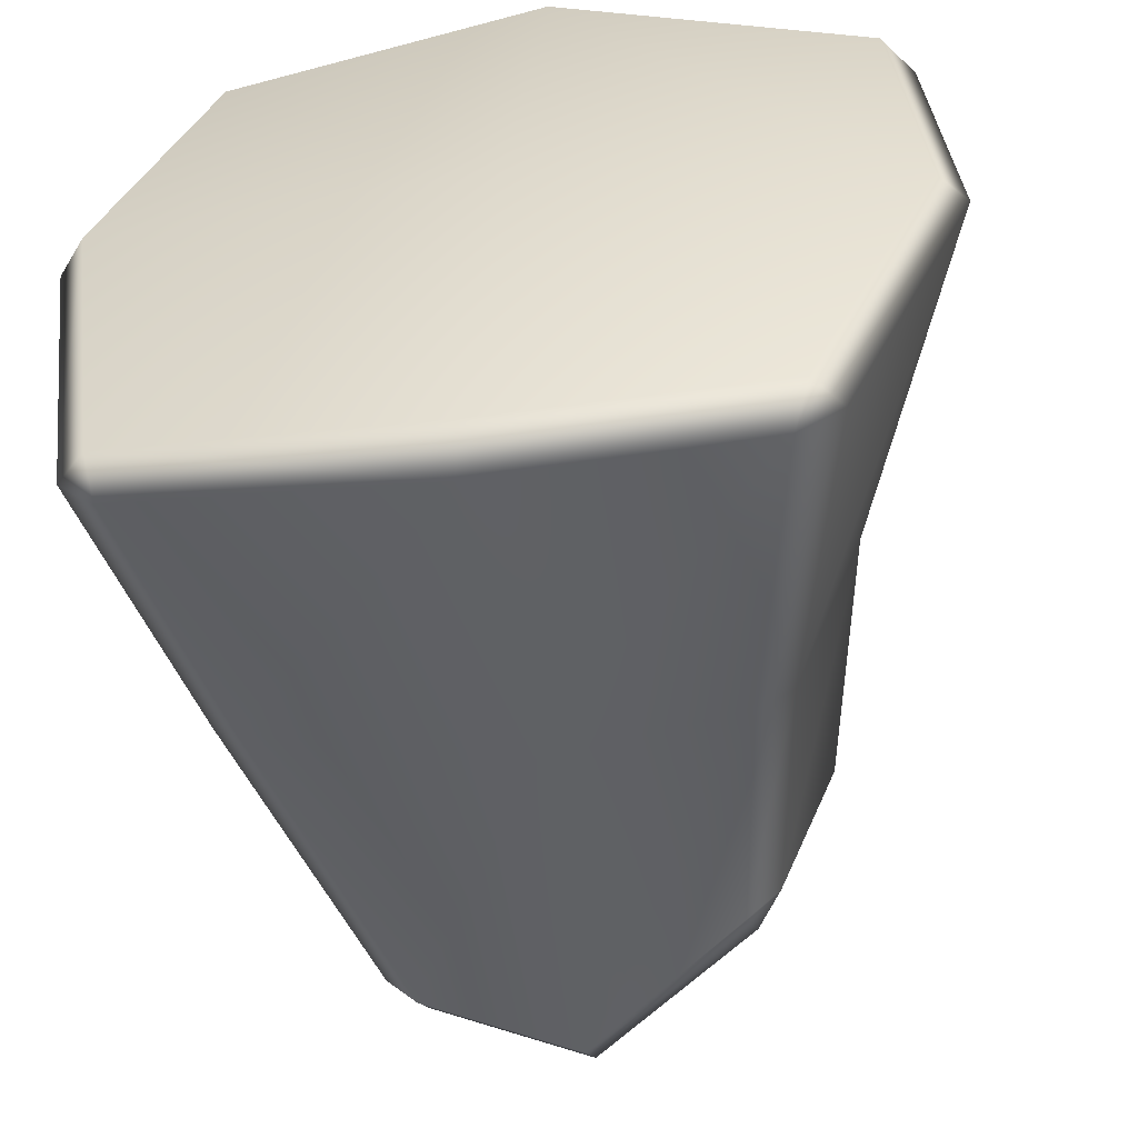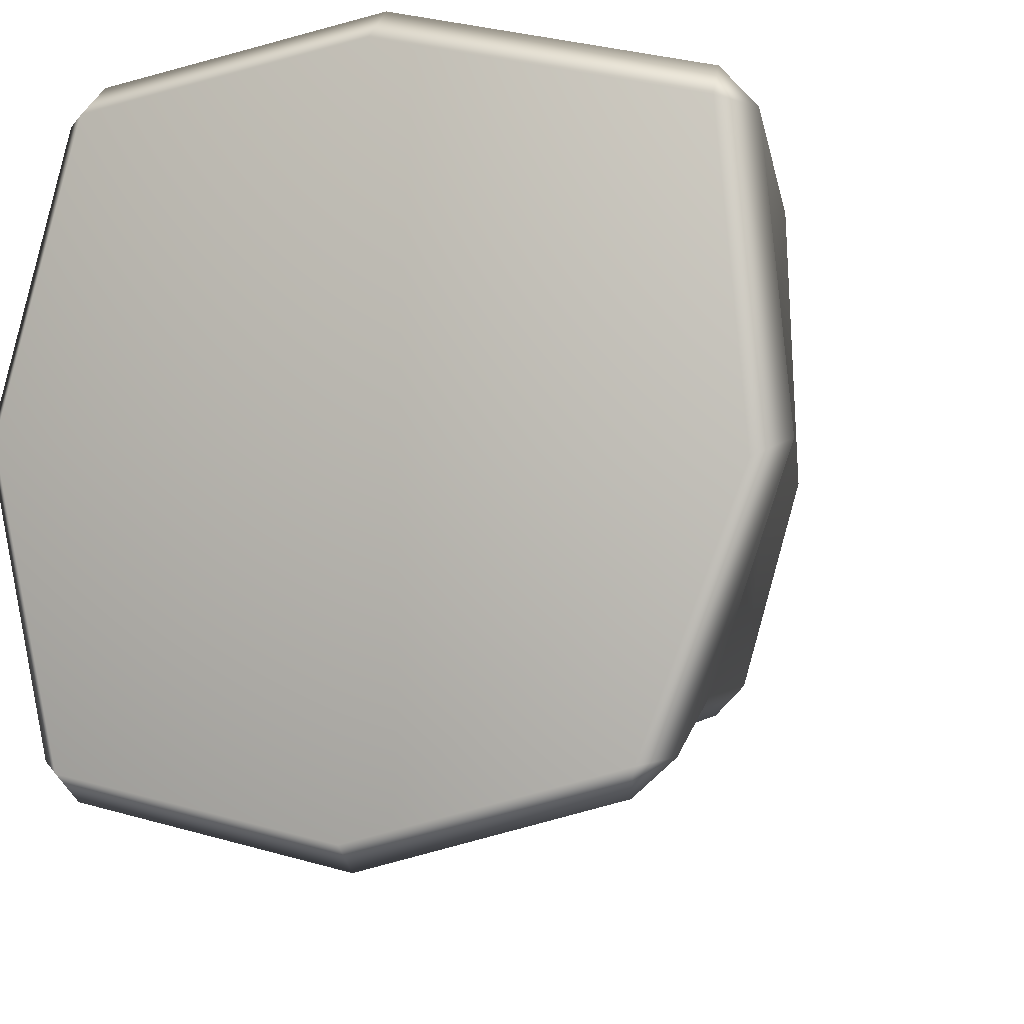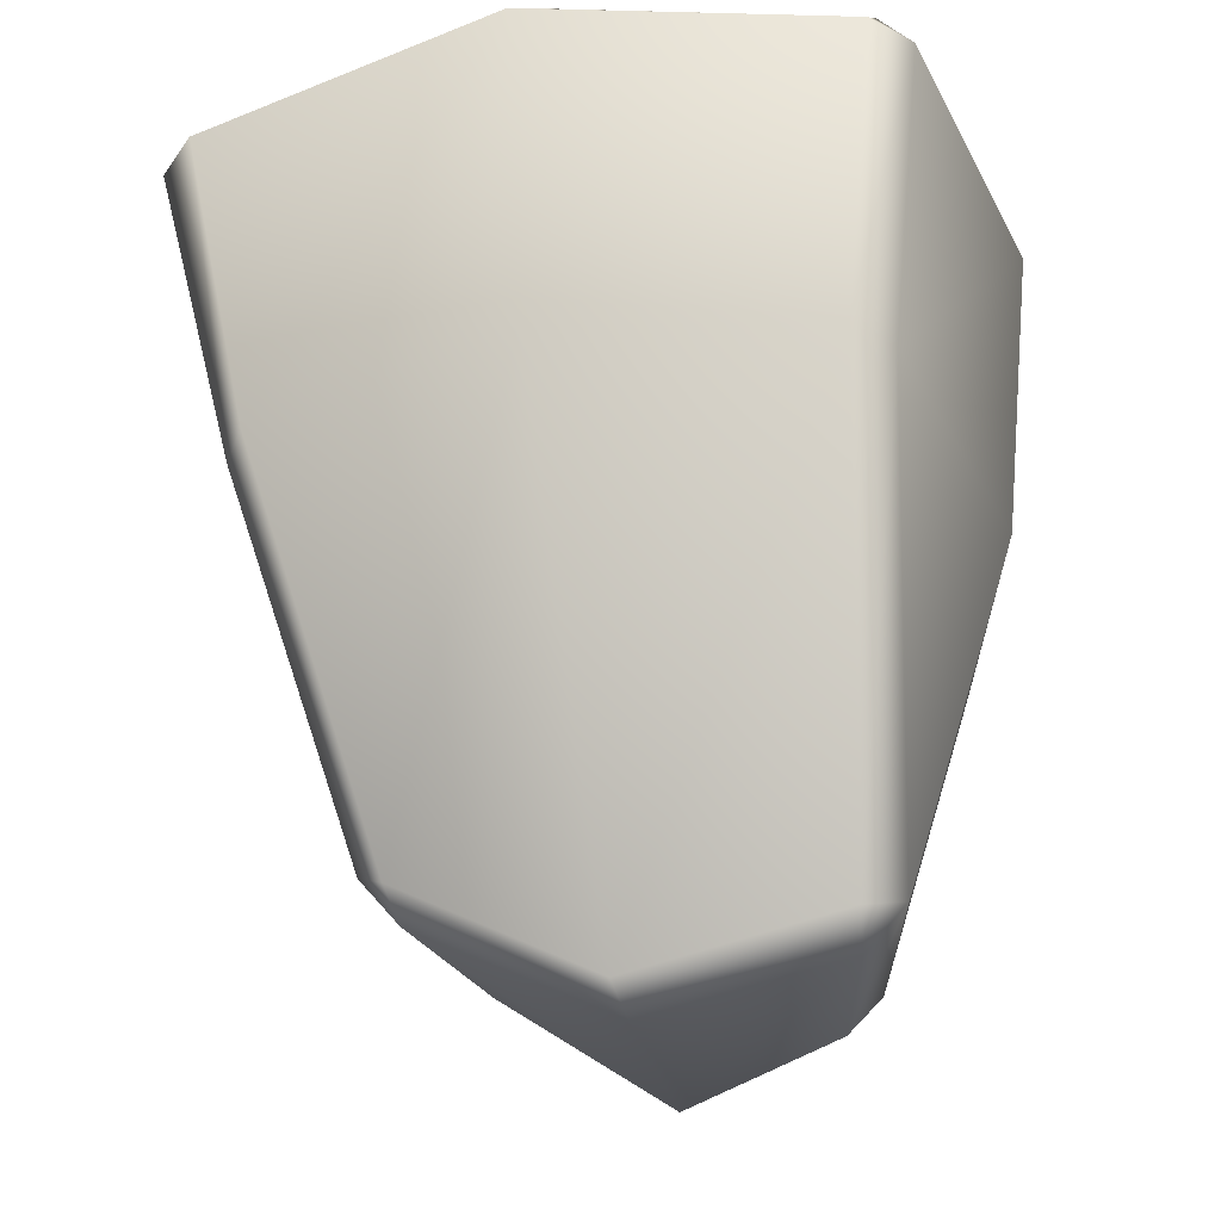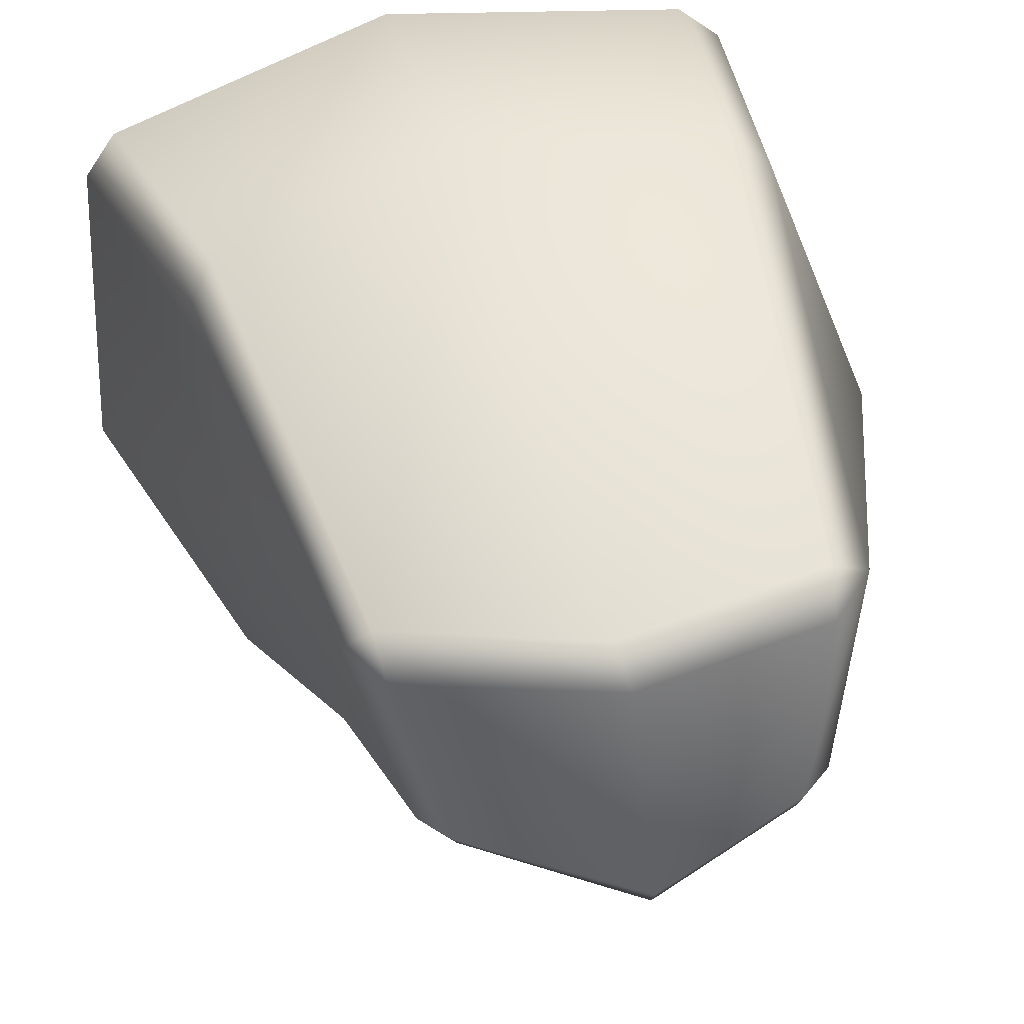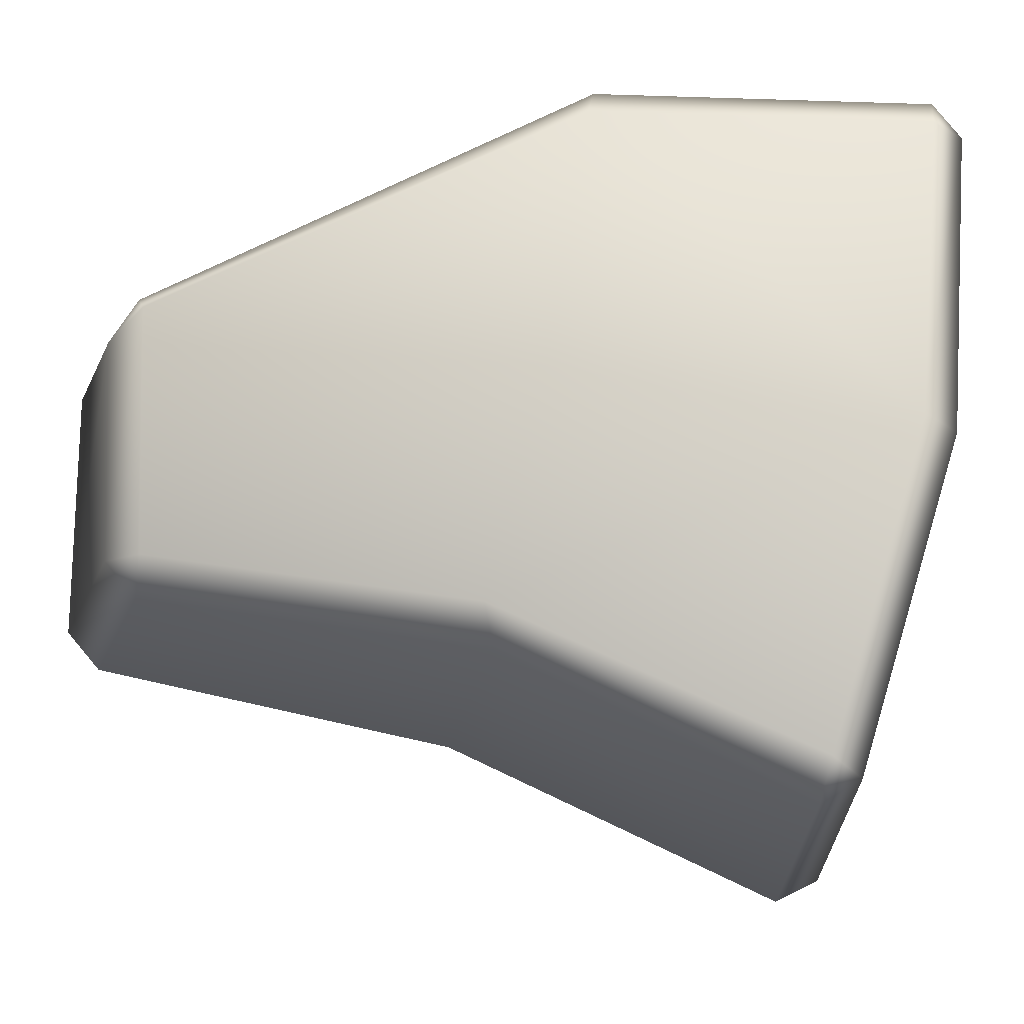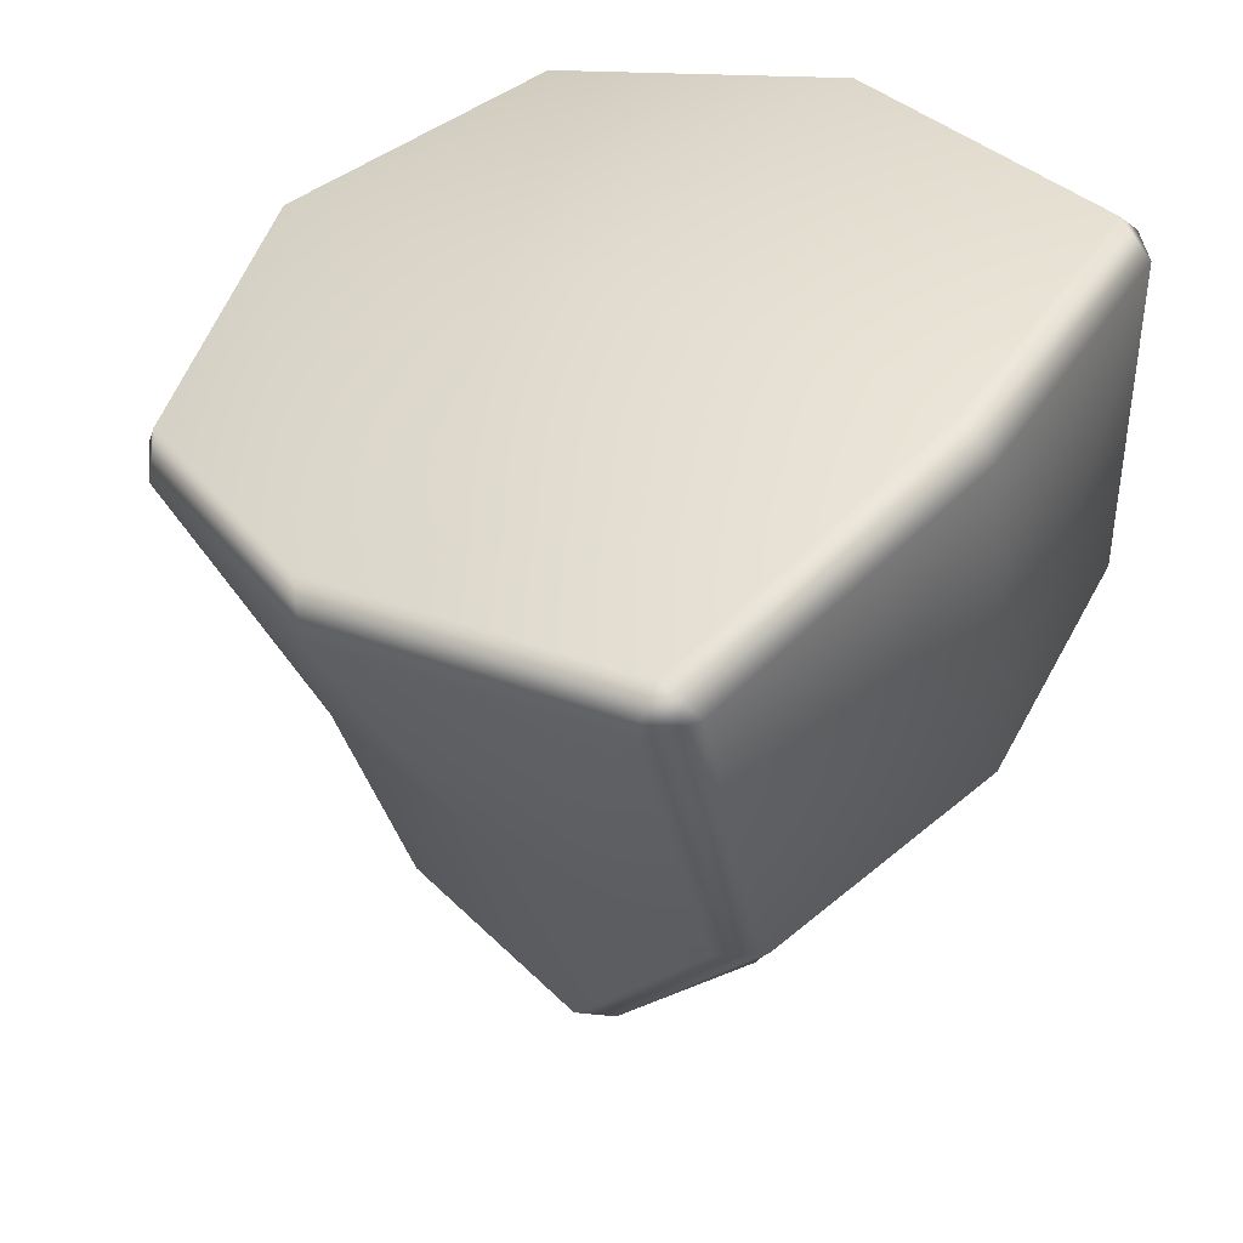
<metadata>
{"format":"obj","ext":"obj","renderer":"f3d","projection":"perspective","resolution":1024,"background":"white","views":[{"elev":-66.2,"azim":-170.2,"up":"+Z"},{"elev":-14.4,"azim":-155.9,"up":"+Z"},{"elev":-27.0,"azim":5.1,"up":"+Y"},{"elev":35.3,"azim":-10.7,"up":"+Z"},{"elev":-8.7,"azim":87.1,"up":"+Z"},{"elev":45.1,"azim":-58.8,"up":"+Y"}]}
</metadata>
<code>
g default
v -0.2776 3.18 -0.8807
v -2.303 -0.08052 -0.4962
v -0.5224 0.5834 2.476
v 2.689 0.2102 0.09278
v 0.1254 -0.4087 -2.525
v -3.026 3.065 1.327
v -3.253 2.77 1.31
v -3.001 2.867 1.623
v -3.341 2.461 -0.9814
v -3.118 2.743 -1.162
v 2.144 3.087 1.95
v 1.886 3.351 1.906
v 1.81 3.148 2.19
v 2.706 3.08 -0.4744
v 2.945 2.806 -0.3789
v -2.601 0.2409 1.502
v -2.443 0.3143 1.837
v -1.914 1.915 -3.276
v -2.264 1.926 -3.008
v -2.05 2.204 -3.101
v -1.394 -0.3531 -2.396
v -1.677 -0.371 -2.153
v -1.87 -2.179 -0.009649
v -1.583 -2.492 -0.1286
v -1.659 -2.306 0.2207
v -0.006593 -3.324 0.2209
v -0.103 -3.141 0.5401
v -1.062 -2.219 -1.958
v -1.14 -2.462 -1.686
v -1.351 -2.14 -1.736
v 0.1994 -3.363 -1.653
v 0.2359 -3.119 -1.943
v 1.533 -2.972 0.3563
v 1.838 -2.696 0.5587
v 1.528 -2.753 0.6839
v 1.604 0.6226 2.294
v 1.913 0.557 2.067
v 1.43 -2.741 -1.529
v 1.662 -2.702 -1.233
v 1.396 -2.974 -1.251
v 2.39 -0.2244 -1.649
v 2.167 -0.1556 -1.967
v -0.6586 3.331 2.275
v -0.6353 3.561 1.983
v 2.477 2.102 -3.062
v 2.498 2.401 -2.888
v 2.753 2.154 -2.741
v 0.08214 2.463 -3.554
v 0.1362 2.13 -3.712
g mountainHookRock02:pCube22
f 6 8 43 44
f 7 6 10 9
f 8 7 16 17
f 9 10 20 19
f 11 13 36 37
f 12 11 15 14
f 13 12 44 43
f 14 15 47 46
f 17 16 23 25
f 18 20 48 49
f 19 18 21 22
f 22 21 28 30
f 24 23 30 29
f 25 24 26 27
f 27 26 33 35
f 29 28 32 31
f 31 32 38 40
f 34 33 40 39
f 35 34 37 36
f 39 38 42 41
f 41 42 45 47
f 46 45 49 48
f 7 9 2 16
f 37 4 15 11
f 12 14 1 44
f 49 45 42 5
f 13 43 3 36
f 9 19 22 2
f 33 26 31 40
f 15 4 41 47
f 1 14 46 48
f 43 8 17 3
f 31 26 24 29
f 18 49 5 21
f 10 1 48 20
f 44 1 10 6
f 16 2 23
f 3 17 25 27
f 36 3 27 35
f 34 4 37
f 41 4 34 39
f 5 42 38 32
f 21 5 32 28
f 2 22 30 23
f 6 7 8
f 11 12 13
f 18 19 20
f 23 24 25
f 28 29 30
f 33 34 35
f 38 39 40
f 45 46 47

</code>
